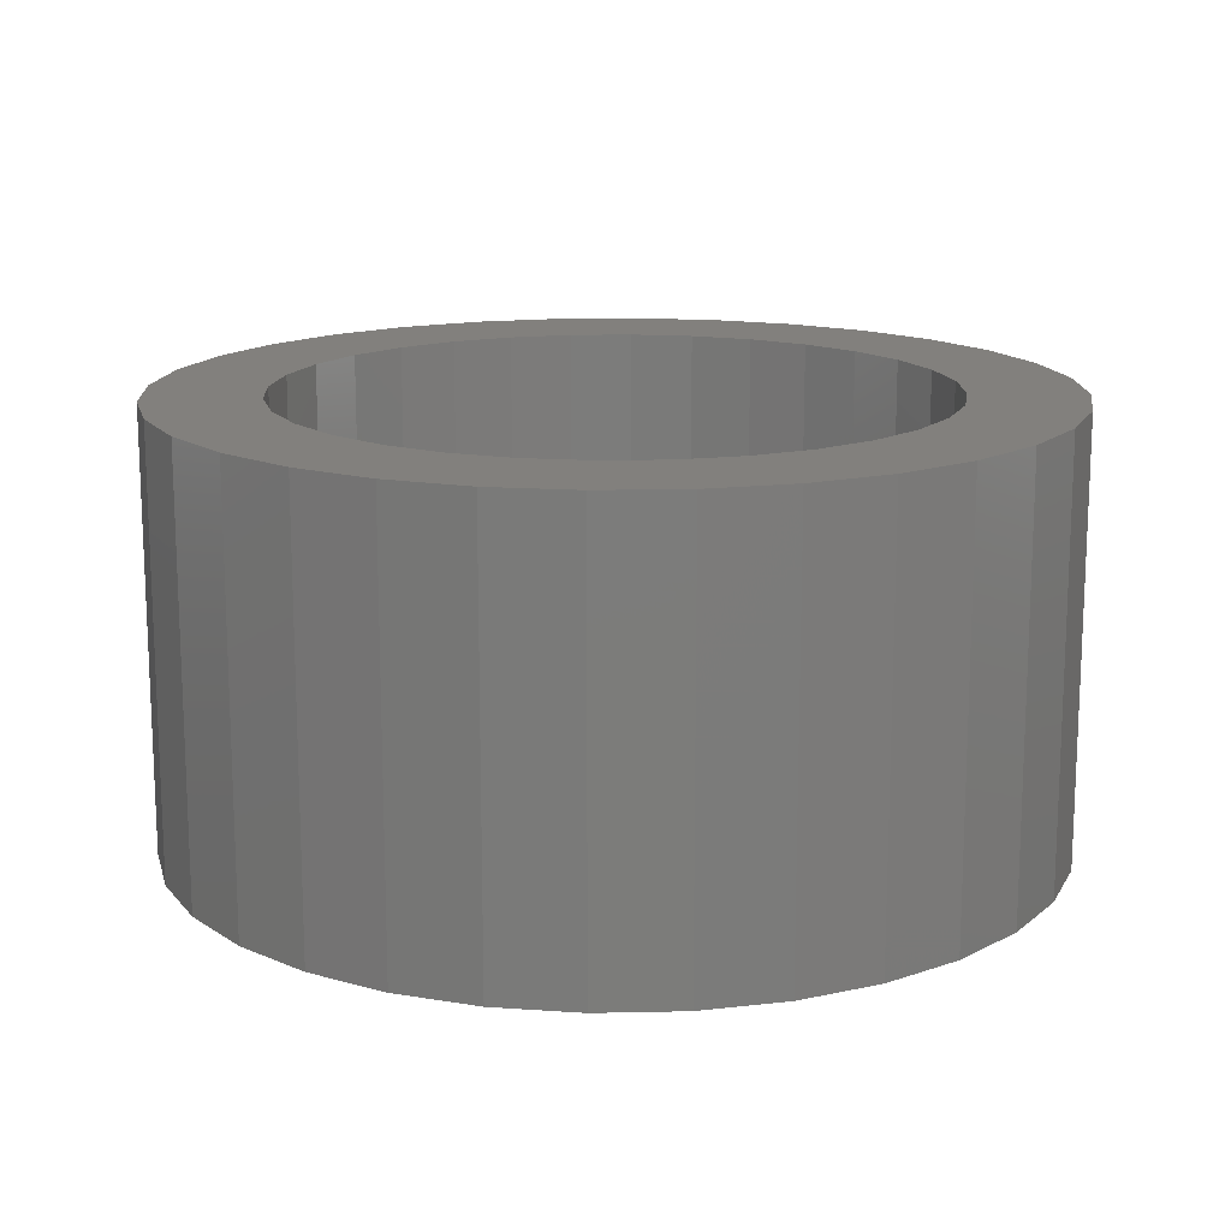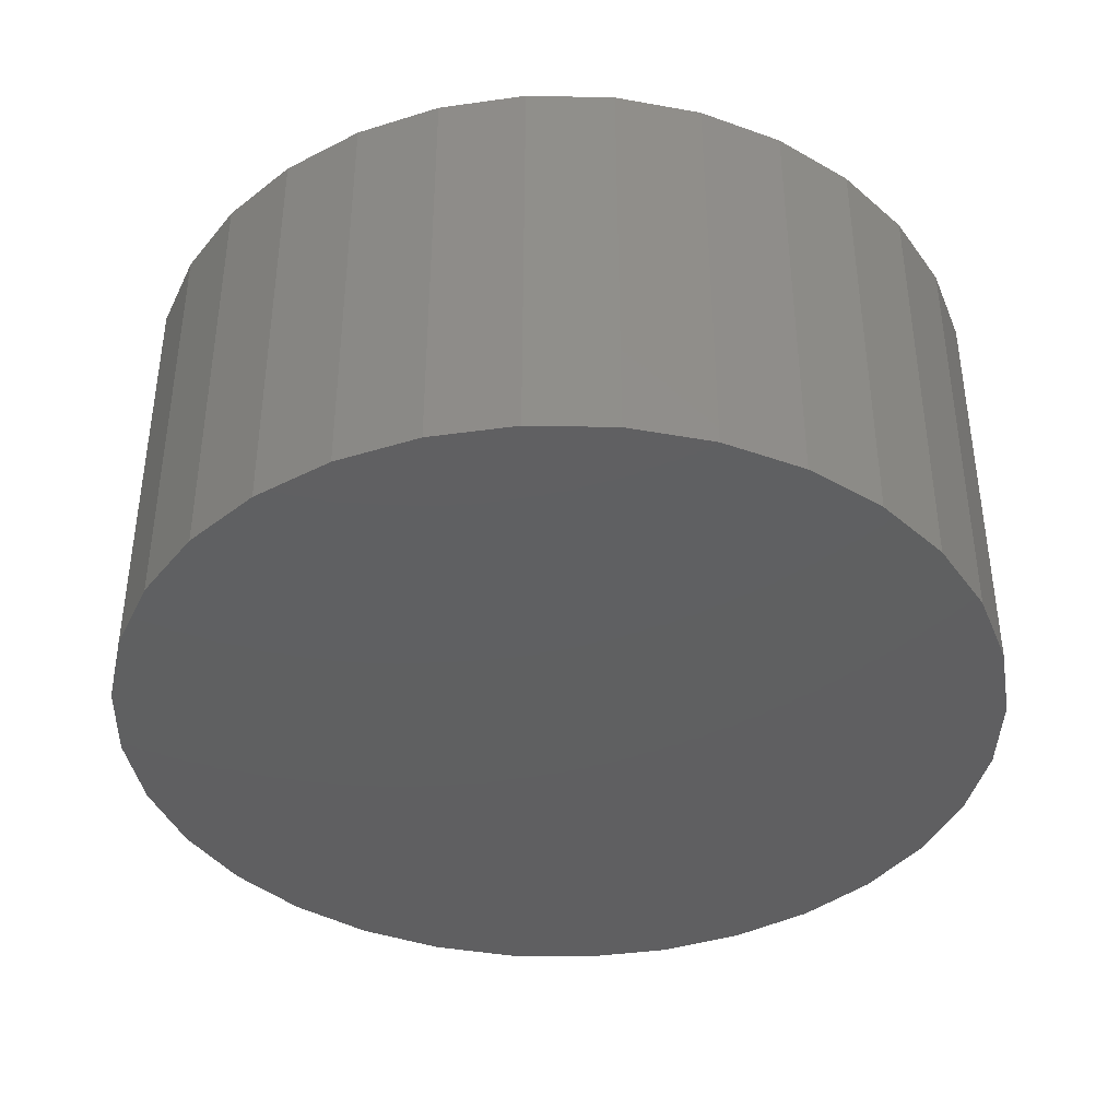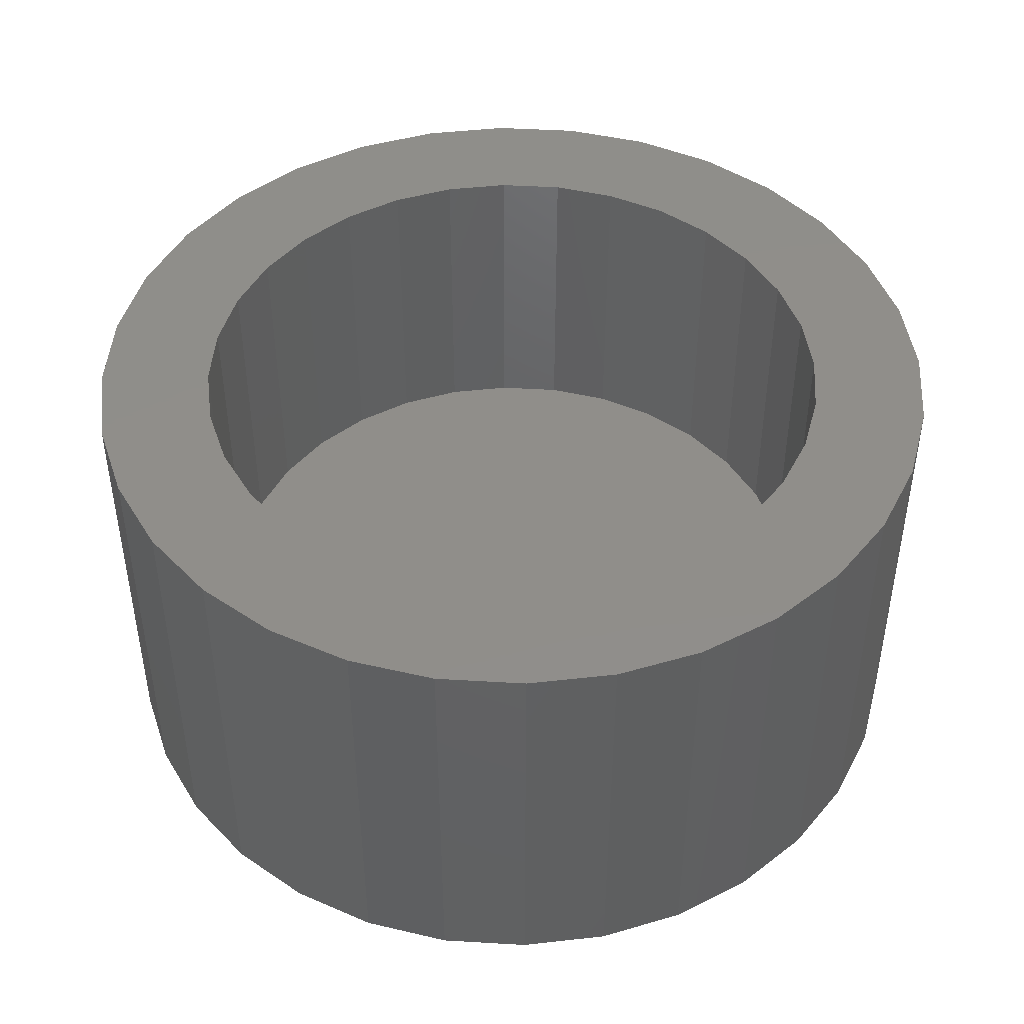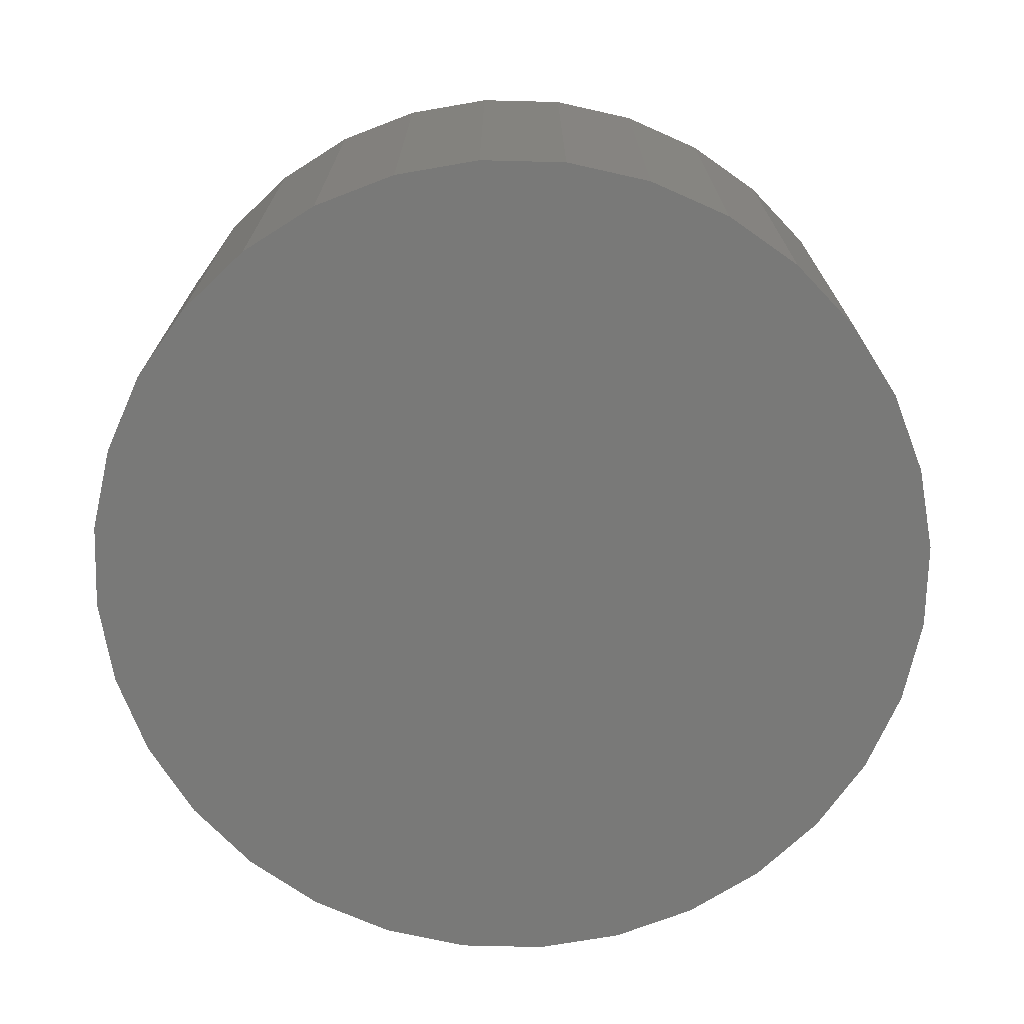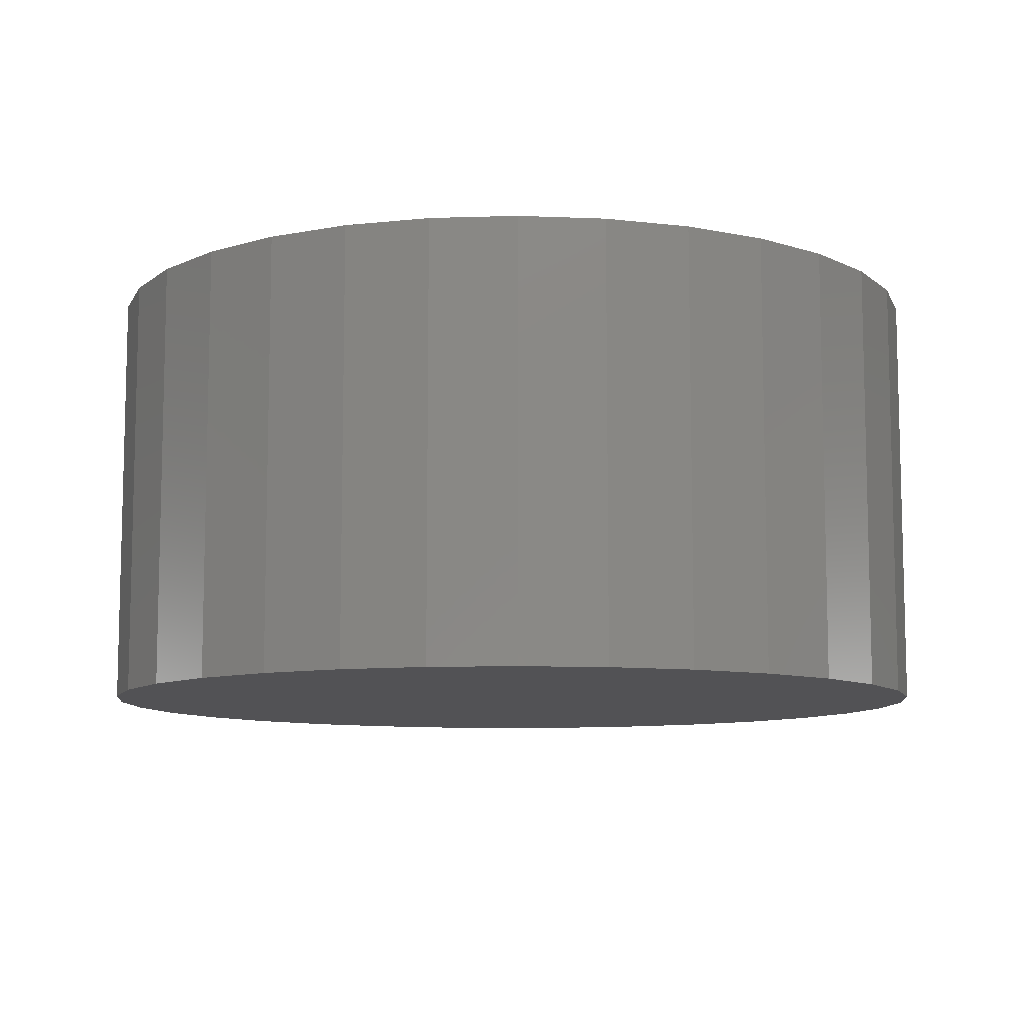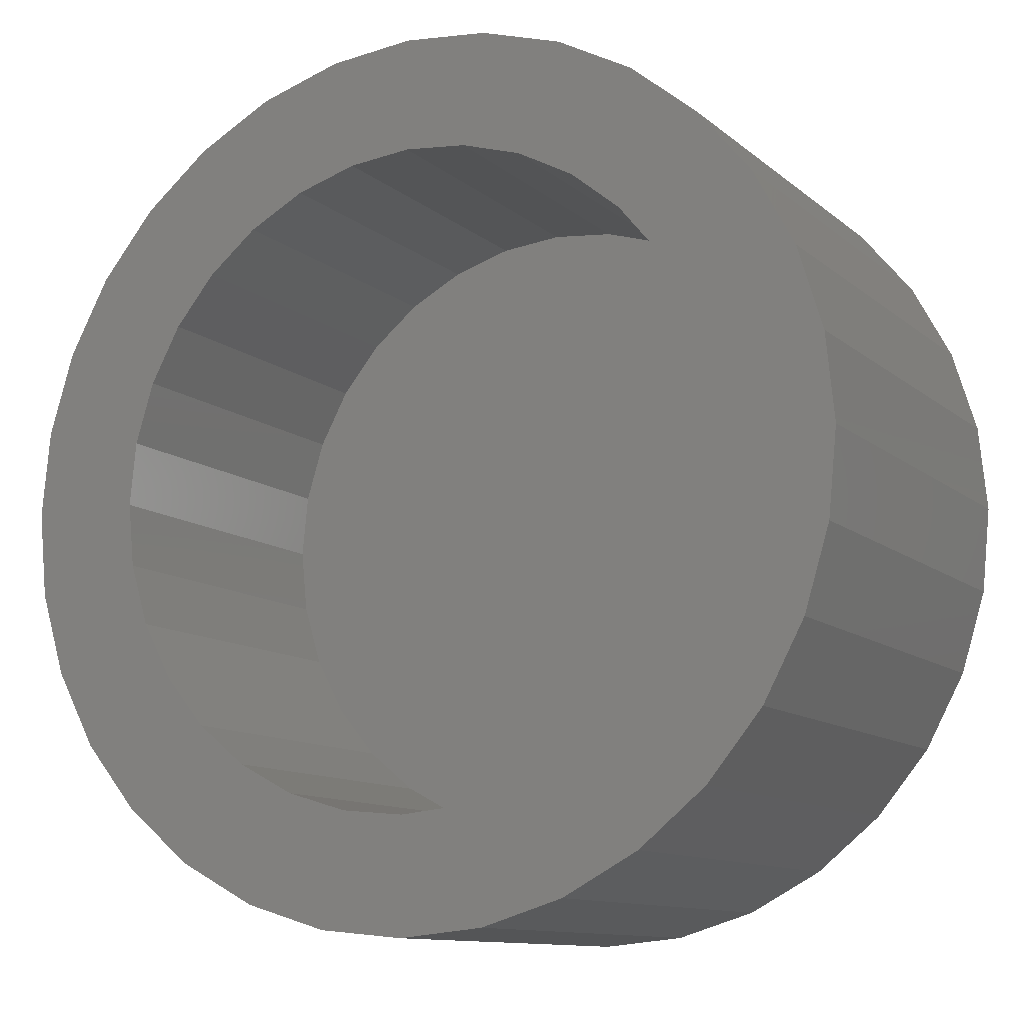
<metadata>
{"format":"stl","ext":"stl","renderer":"f3d","projection":"perspective","resolution":1024,"background":"white","views":[{"elev":15.0,"azim":149.2,"up":"+Y"},{"elev":-39.9,"azim":150.5,"up":"+Y"},{"elev":45.5,"azim":-170.5,"up":"+Y"},{"elev":-71.8,"azim":-130.8,"up":"+Y"},{"elev":-9.3,"azim":-113.2,"up":"+Y"},{"elev":-11.2,"azim":-151.7,"up":"+Z"}]}
</metadata>
<code>
# stl→obj: 128 verts, 252 faces
v 0.07998 2.776e-17 0.5513
v 0.0243 2.498e-17 0.5569
v 0.1003 2.981e-17 0.568
v 0.1488 1.898e-17 0.3245
v 0.04684 1.353e-17 0.3281
v 0.1236 1.801e-17 0.3321
v 0.0743 1.38e-17 0.3055
v 0.3032 4.198e-17 0.5844
v 0.2012 3.653e-17 0.588
v 0.2757 4.171e-17 0.607
v 0.2264 3.75e-17 0.5804
v 0.2497 3.81e-17 0.568
v 0.3032 2.776e-17 0.3281
v 0.2012 2.189e-17 0.3245
v 0.2264 2.372e-17 0.3321
v 0.2757 2.498e-17 0.3055
v 0.04684 2.776e-17 0.5844
v 0.0743 3.053e-17 0.607
v 0.1488 3.362e-17 0.588
v 0.1236 3.179e-17 0.5804
v 0.175 2.03e-17 0.3219
v 0.2444 2.231e-17 0.2888
v 0.2104 1.985e-17 0.2785
v 0.175 1.769e-17 0.275
v 0.1396 1.592e-17 0.2785
v 0.1056 1.461e-17 0.2888
v 0.175 3.521e-17 0.5906
v 0.1056 3.32e-17 0.6237
v 0.1396 3.566e-17 0.634
v 0.175 3.782e-17 0.6375
v 0.2104 3.959e-17 0.634
v 0.2444 4.09e-17 0.6237
v 0.04321 2.189e-17 0.4825
v -0.002767 1.985e-17 0.4916
v 0.05085 2.372e-17 0.5077
v 0.007547 2.231e-17 0.5256
v 0.06327 2.57e-17 0.5309
v 0.06327 1.741e-17 0.3816
v 0.007547 1.461e-17 0.3869
v 0.05085 1.801e-17 0.4048
v -0.002767 1.592e-17 0.4209
v 0.04321 1.898e-17 0.43
v -0.00625 1.769e-17 0.4562
v 0.04063 2.03e-17 0.4562
v 0.1003 1.741e-17 0.3445
v 0.0243 1.38e-17 0.3556
v 0.07998 1.721e-17 0.3612
v 0.3068 3.653e-17 0.4825
v 0.2991 3.75e-17 0.5077
v 0.3528 3.959e-17 0.4916
v 0.2867 3.81e-17 0.5309
v 0.3425 4.09e-17 0.5256
v 0.27 3.83e-17 0.5513
v 0.3257 4.171e-17 0.5569
v 0.2867 2.981e-17 0.3816
v 0.2991 3.179e-17 0.4048
v 0.3425 3.32e-17 0.3869
v 0.3068 3.362e-17 0.43
v 0.3528 3.566e-17 0.4209
v 0.3094 3.521e-17 0.4562
v 0.3563 3.782e-17 0.4562
v 0.2497 2.57e-17 0.3445
v 0.27 2.776e-17 0.3612
v 0.3257 3.053e-17 0.3556
v 0.2012 -0.1328 0.3245
v 0.2264 -0.1328 0.3321
v 0.2497 -0.1328 0.3445
v 0.27 -0.1328 0.3612
v 0.2867 -0.1328 0.3816
v 0.2991 -0.1328 0.4048
v 0.3068 -0.1328 0.43
v 0.3094 -0.1328 0.4562
v 0.175 -0.1328 0.3219
v 0.1488 -0.1328 0.3245
v 0.1236 -0.1328 0.3321
v 0.1003 -0.1328 0.3445
v 0.07998 -0.1328 0.3612
v 0.06327 -0.1328 0.3816
v 0.05085 -0.1328 0.4048
v 0.04321 -0.1328 0.43
v 0.04063 -0.1328 0.4562
v 0.1488 -0.1328 0.588
v 0.1236 -0.1328 0.5804
v 0.1003 -0.1328 0.568
v 0.07998 -0.1328 0.5513
v 0.06327 -0.1328 0.5309
v 0.05085 -0.1328 0.5077
v 0.04321 -0.1328 0.4825
v 0.175 -0.1328 0.5906
v 0.2012 -0.1328 0.588
v 0.2264 -0.1328 0.5804
v 0.2497 -0.1328 0.568
v 0.27 -0.1328 0.5513
v 0.2867 -0.1328 0.5309
v 0.2991 -0.1328 0.5077
v 0.3068 -0.1328 0.4825
v 0.3563 -0.1797 0.4562
v 0.3528 -0.1797 0.4209
v 0.3425 -0.1797 0.3869
v 0.3257 -0.1797 0.3556
v 0.3032 -0.1797 0.3281
v 0.2757 -0.1797 0.3055
v 0.2444 -0.1797 0.2888
v 0.2104 -0.1797 0.2785
v 0.175 -0.1797 0.275
v 0.1396 -0.1797 0.2785
v 0.1056 -0.1797 0.2888
v 0.0743 -0.1797 0.3055
v 0.04684 -0.1797 0.3281
v 0.0243 -0.1797 0.3556
v 0.007547 -0.1797 0.3869
v -0.002767 -0.1797 0.4209
v -0.00625 -0.1797 0.4562
v -0.002767 -0.1797 0.4916
v 0.007547 -0.1797 0.5256
v 0.0243 -0.1797 0.5569
v 0.04684 -0.1797 0.5844
v 0.0743 -0.1797 0.607
v 0.1056 -0.1797 0.6237
v 0.1396 -0.1797 0.634
v 0.175 -0.1797 0.6375
v 0.2104 -0.1797 0.634
v 0.2444 -0.1797 0.6237
v 0.2757 -0.1797 0.607
v 0.3032 -0.1797 0.5844
v 0.3257 -0.1797 0.5569
v 0.3425 -0.1797 0.5256
v 0.3528 -0.1797 0.4916
f 1 2 3
f 4 5 6
f 7 5 4
f 8 9 10
f 11 9 8
f 12 11 8
f 13 14 15
f 14 13 16
f 17 18 19
f 17 19 20
f 17 20 3
f 17 3 2
f 21 14 16
f 21 16 22
f 21 22 23
f 21 23 24
f 21 24 25
f 21 25 26
f 21 26 7
f 21 7 4
f 27 19 18
f 27 18 28
f 27 28 29
f 27 29 30
f 27 30 31
f 27 31 32
f 27 32 10
f 27 10 9
f 33 34 35
f 35 34 36
f 35 36 37
f 37 36 2
f 37 2 1
f 38 39 40
f 40 39 41
f 40 41 42
f 42 41 43
f 42 43 44
f 44 43 34
f 44 34 33
f 6 5 45
f 45 5 46
f 45 46 47
f 47 46 39
f 47 39 38
f 48 49 50
f 50 49 51
f 50 51 52
f 52 51 53
f 52 53 54
f 54 53 12
f 54 12 8
f 55 56 57
f 57 56 58
f 57 58 59
f 59 58 60
f 59 60 61
f 61 60 48
f 61 48 50
f 15 62 13
f 13 62 63
f 13 63 64
f 64 63 55
f 64 55 57
f 21 65 14
f 14 65 66
f 14 66 15
f 15 66 67
f 15 67 62
f 62 67 68
f 62 68 63
f 63 68 69
f 63 69 55
f 55 69 70
f 55 70 56
f 56 70 71
f 56 71 58
f 58 71 72
f 58 72 60
f 65 21 73
f 73 21 4
f 73 4 74
f 74 4 6
f 74 6 75
f 75 6 45
f 75 45 76
f 76 45 47
f 76 47 77
f 77 47 38
f 77 38 78
f 78 38 40
f 78 40 79
f 79 40 42
f 79 42 80
f 80 42 44
f 80 44 81
f 27 82 19
f 19 82 83
f 19 83 20
f 20 83 84
f 20 84 3
f 3 84 85
f 3 85 1
f 1 85 86
f 1 86 37
f 37 86 87
f 37 87 35
f 35 87 88
f 35 88 33
f 33 88 81
f 33 81 44
f 82 27 89
f 89 27 9
f 89 9 90
f 90 9 11
f 90 11 91
f 91 11 12
f 91 12 92
f 92 12 53
f 92 53 93
f 93 53 51
f 93 51 94
f 94 51 49
f 94 49 95
f 95 49 48
f 95 48 96
f 96 48 60
f 96 60 72
f 61 97 59
f 59 97 98
f 59 98 57
f 57 98 99
f 57 99 64
f 64 99 100
f 64 100 13
f 13 100 101
f 13 101 16
f 16 101 102
f 16 102 22
f 22 102 103
f 22 103 23
f 23 103 104
f 23 104 24
f 24 104 105
f 24 105 25
f 25 105 106
f 25 106 26
f 26 106 107
f 26 107 7
f 7 107 108
f 7 108 5
f 5 108 109
f 5 109 46
f 46 109 110
f 46 110 39
f 39 110 111
f 39 111 41
f 41 111 112
f 41 112 43
f 43 112 113
f 43 113 34
f 34 113 114
f 34 114 36
f 36 114 115
f 36 115 2
f 2 115 116
f 2 116 17
f 17 116 117
f 17 117 18
f 18 117 118
f 18 118 28
f 28 118 119
f 28 119 29
f 29 119 120
f 29 120 30
f 30 120 121
f 30 121 31
f 31 121 122
f 31 122 32
f 32 122 123
f 32 123 10
f 10 123 124
f 10 124 8
f 8 124 125
f 8 125 54
f 54 125 126
f 54 126 52
f 52 126 127
f 52 127 50
f 50 127 128
f 50 128 61
f 61 128 97
f 120 122 121
f 122 120 119
f 122 119 123
f 103 106 104
f 104 106 105
f 123 119 124
f 124 119 118
f 124 118 125
f 125 118 117
f 125 117 126
f 126 117 116
f 126 116 127
f 127 116 115
f 127 115 128
f 128 115 114
f 128 114 97
f 97 114 113
f 97 113 98
f 98 113 112
f 98 112 99
f 99 112 111
f 99 111 100
f 100 111 110
f 100 110 101
f 101 110 109
f 101 109 102
f 102 109 108
f 102 108 103
f 103 108 107
f 103 107 106
f 89 90 82
f 83 82 90
f 91 83 90
f 65 74 66
f 73 74 65
f 74 75 66
f 66 75 76
f 66 76 67
f 67 76 77
f 67 77 68
f 68 77 78
f 68 78 69
f 69 78 79
f 69 79 70
f 70 79 80
f 70 80 71
f 71 80 81
f 71 81 72
f 72 81 88
f 72 88 96
f 96 88 87
f 96 87 95
f 95 87 86
f 95 86 94
f 94 86 85
f 94 85 93
f 93 85 84
f 93 84 92
f 92 84 83
f 92 83 91

</code>
